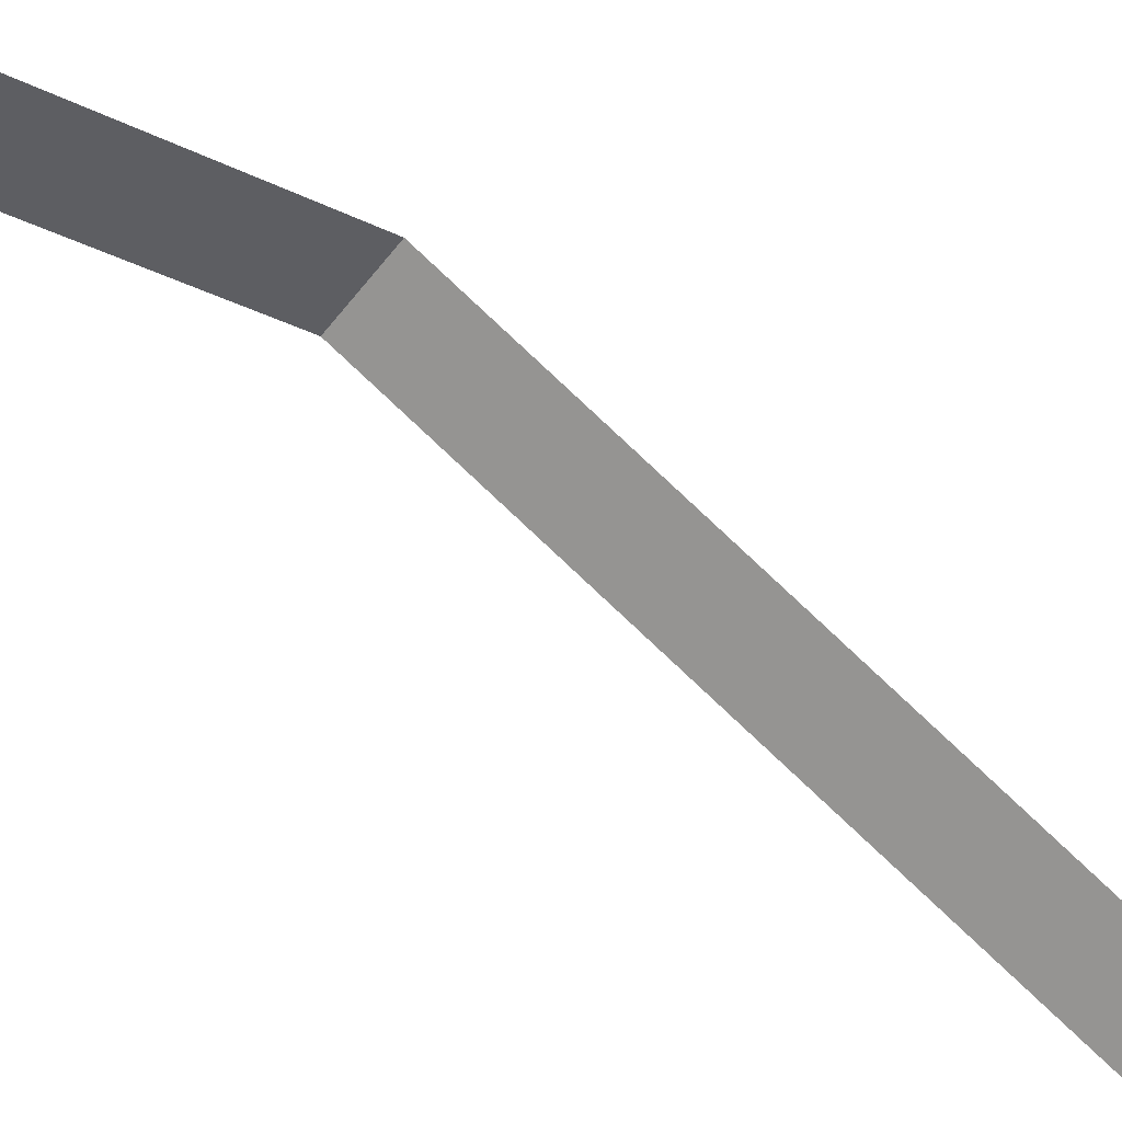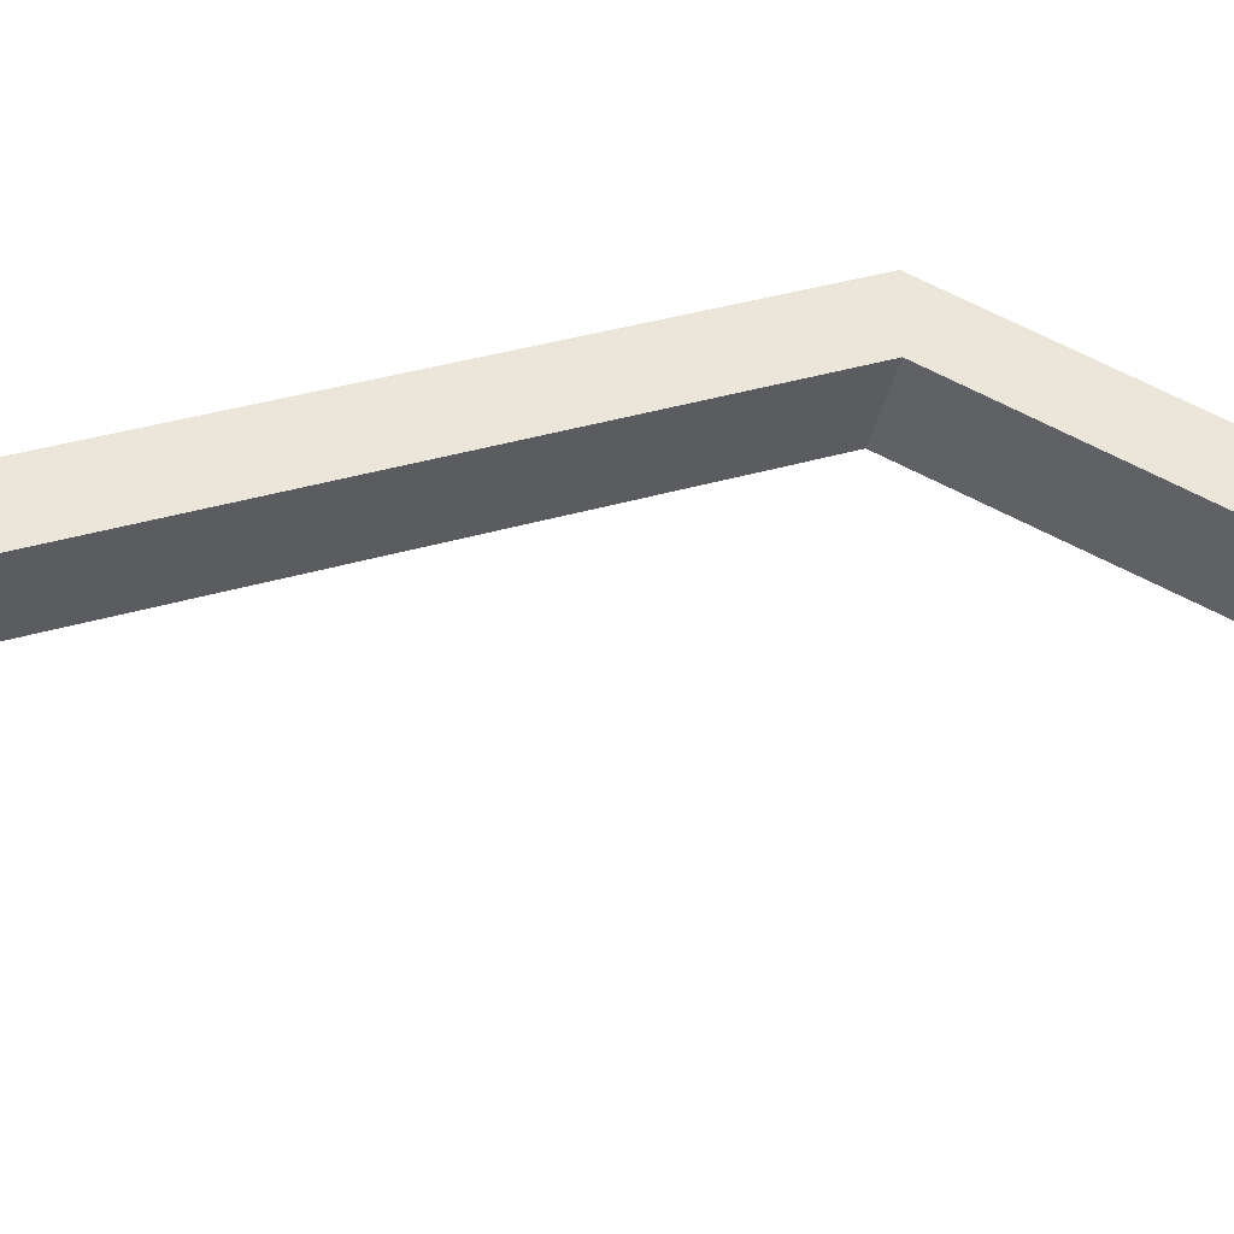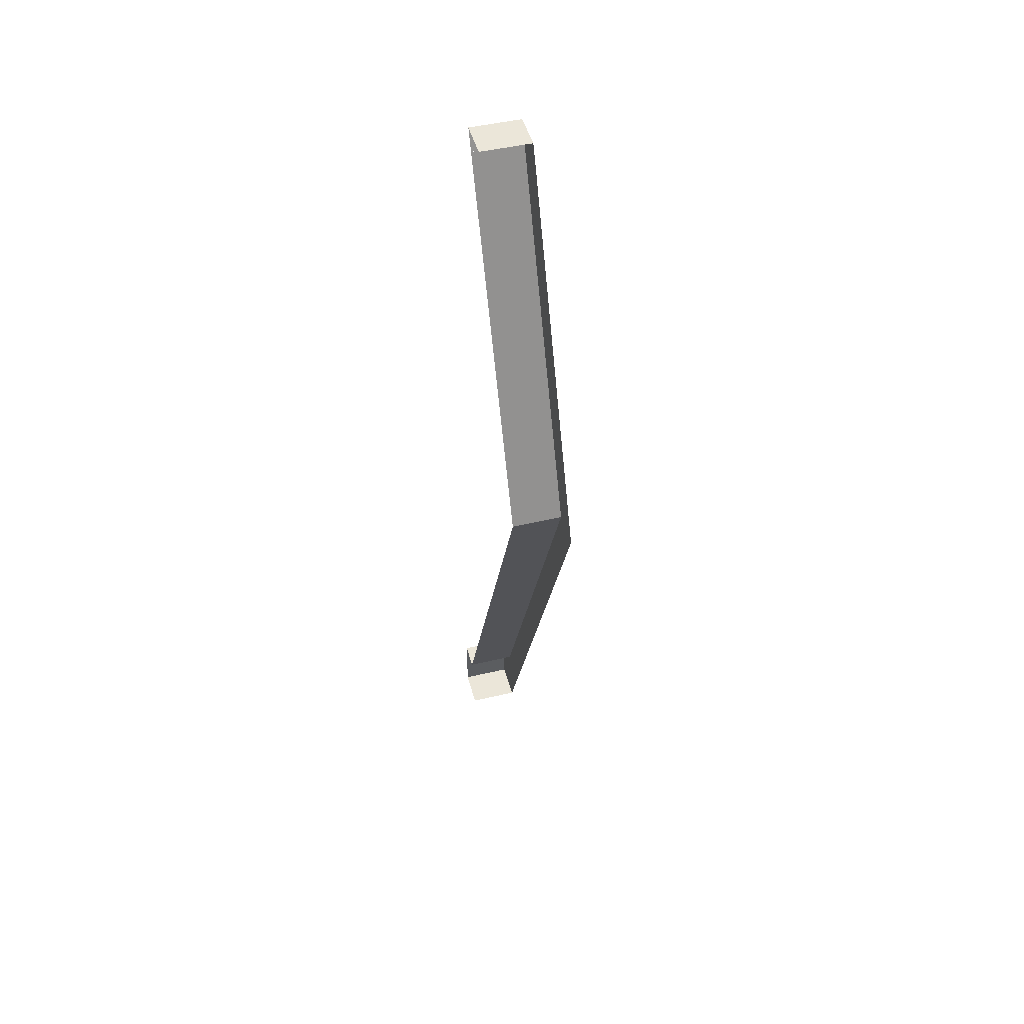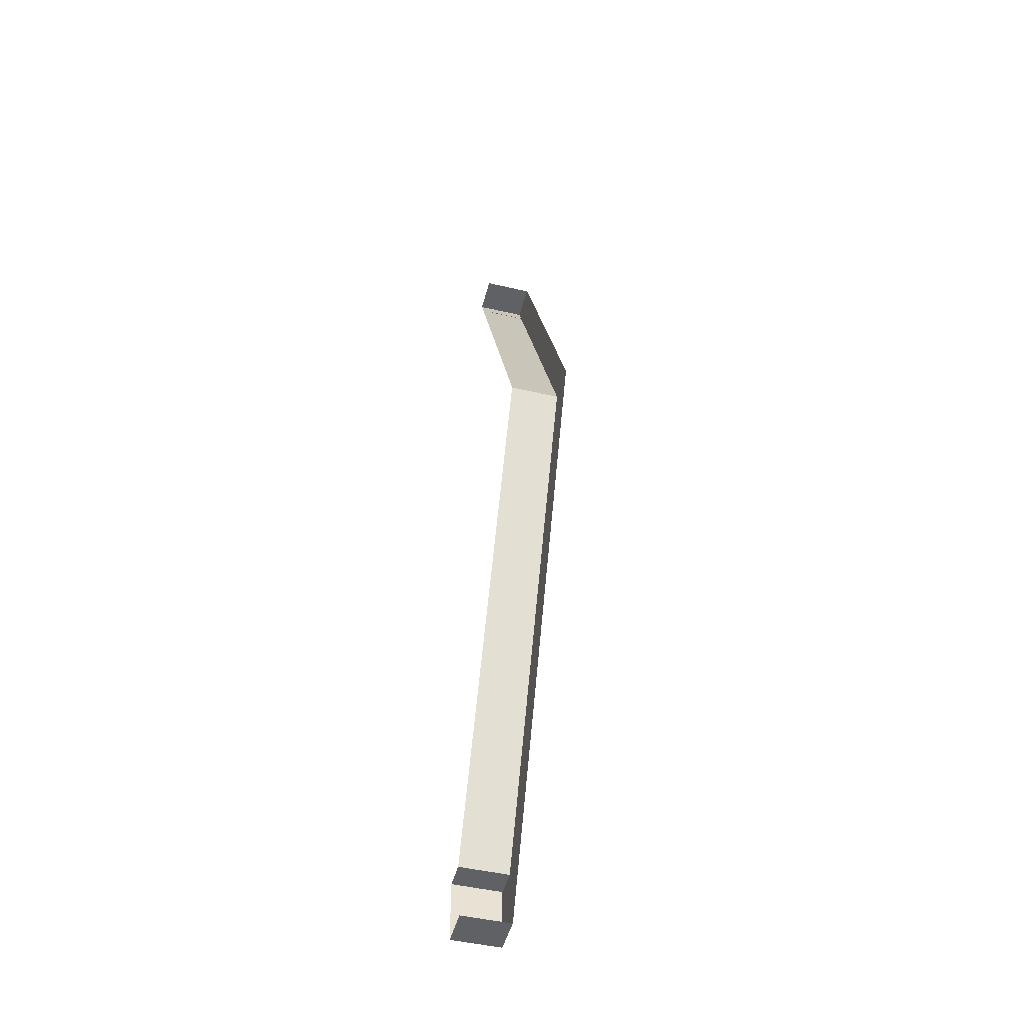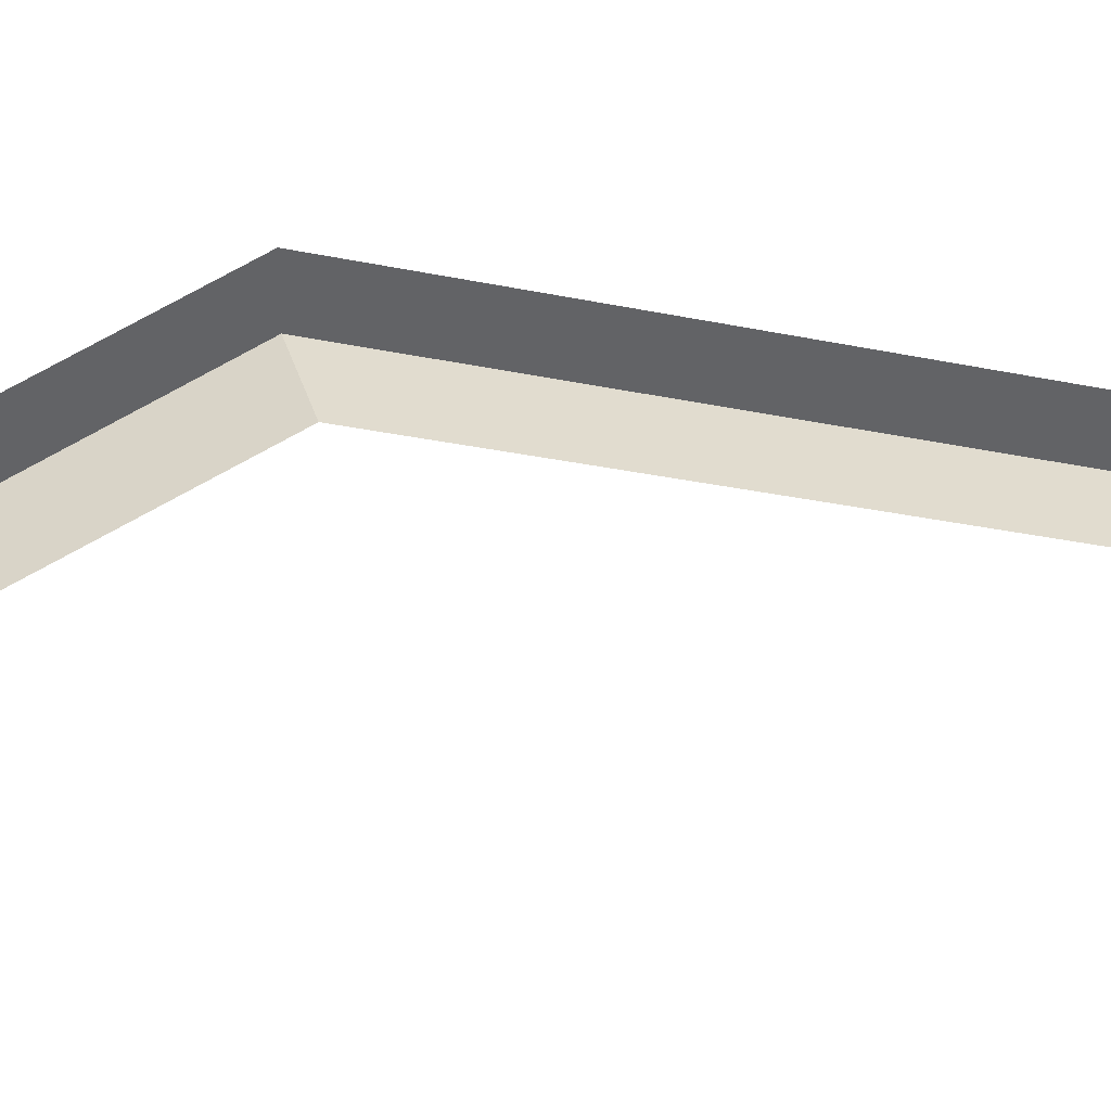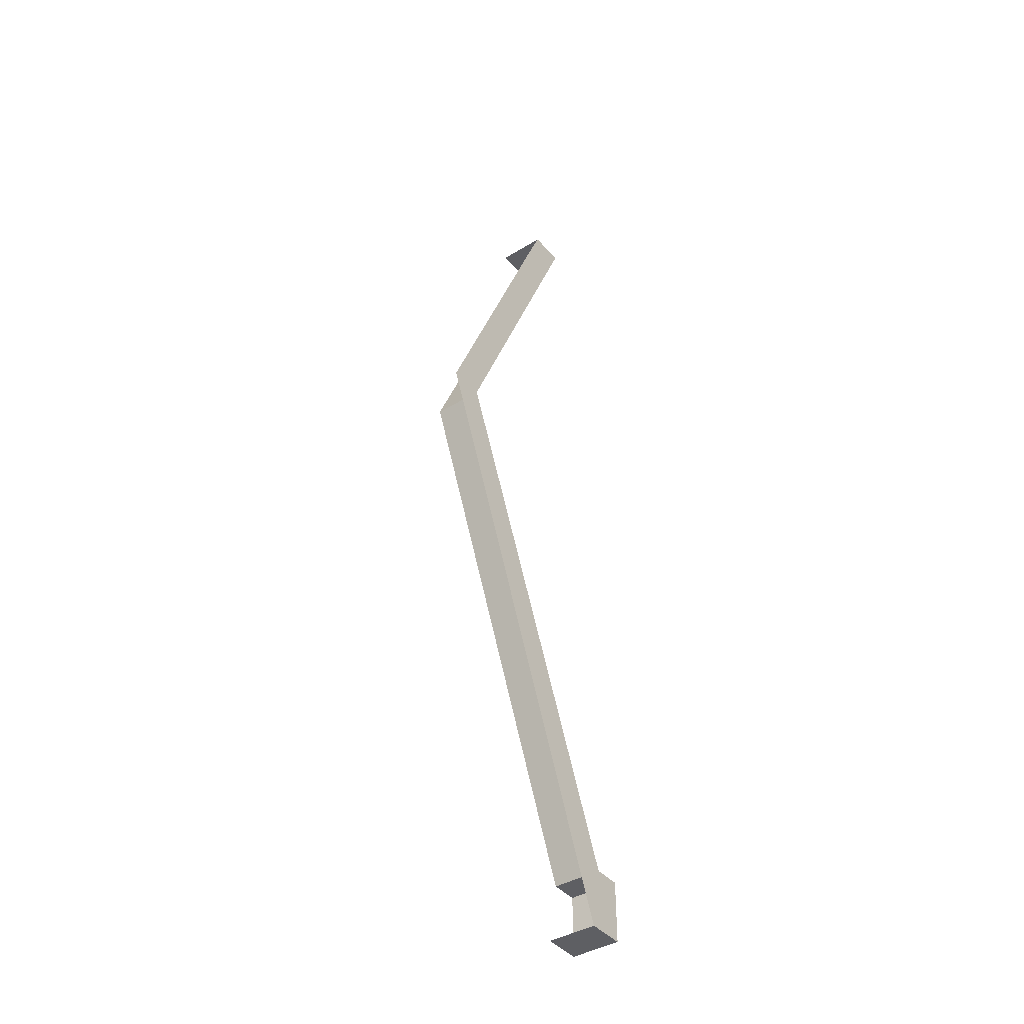
<metadata>
{"format":"obj","ext":"obj","renderer":"f3d","projection":"perspective","resolution":1024,"background":"white","views":[{"elev":-58.2,"azim":52.7,"up":"+Y"},{"elev":-35.1,"azim":-101.7,"up":"+Y"},{"elev":47.6,"azim":165.1,"up":"+Z"},{"elev":-48.5,"azim":165.5,"up":"+Z"},{"elev":39.6,"azim":73.6,"up":"+Y"},{"elev":-41.5,"azim":-143.6,"up":"+Z"}]}
</metadata>
<code>
o Shed
v 0.002697 2.635 0.2698
v -0.02016 2.017 -1.205
v 0.002697 2.017 -1.205
v -0.02016 2.635 0.2698
v -0.15 2.017 -1.205
v -0.15 2.635 0.2698
v 0.002697 2.186 1.332
v -0.02016 2.186 1.332
v -0.15 2.186 1.332
v 0.002697 2.017 -1.205
v -0.02016 1.932 -1.205
v 0.002697 1.932 -1.205
v -0.02016 2.017 -1.205
v -0.15 1.932 -1.205
v -0.15 2.017 -1.205
f 1 2 3
f 1 4 2
f 4 5 2
f 4 6 5
f 4 1 7
f 8 4 7
f 6 4 8
f 9 6 8
f 10 11 12
f 10 13 11
f 13 14 11
f 13 15 14
o Sides
v -0.02016 2.186 1.333
v 0.002697 2.186 1.333
v 0.002697 2.159 1.394
v -0.02016 2.159 1.394
v -0.15 2.186 1.333
v -0.15 2.159 1.394
v 0.002697 2.276 1.395
v -0.02016 2.16 1.395
v 0.002697 2.16 1.395
v -0.02016 2.276 1.395
v -0.15 2.16 1.395
v -0.15 2.276 1.395
v -0.02016 1.932 -1.395
v 0.002697 1.932 -1.395
v 0.002697 1.932 -1.205
v -0.02016 1.932 -1.205
v -0.15 1.932 -1.395
v -0.15 1.932 -1.205
v -0.15 2.017 -1.205
v -0.15 1.932 -1.395
v -0.15 1.932 -1.205
v -0.15 2.052 -1.395
v -0.15 2.744 0.27
v -0.15 2.635 0.2698
v -0.15 2.303 1.332
v -0.15 2.186 1.332
v -0.15 2.276 1.395
v -0.15 2.16 1.395
v -0.15 2.187 1.332
v -0.15 2.186 1.333
v -0.15 2.159 1.394
v -0.15 2.187 1.332
v -0.02016 2.187 1.332
v -0.02016 2.186 1.333
v -0.15 2.186 1.333
v 0.002697 2.16 1.395
v -0.02016 2.159 1.394
v 0.002697 2.159 1.394
v -0.02016 2.16 1.395
v -0.15 2.159 1.394
v -0.15 2.16 1.395
v -0.02016 2.052 -1.395
v 0.002697 2.052 -1.395
v 0.002697 1.932 -1.395
v -0.02016 1.932 -1.395
v -0.15 2.052 -1.395
v -0.15 1.932 -1.395
f 16 17 18
f 19 16 18
f 20 16 19
f 21 20 19
f 22 23 24
f 22 25 23
f 25 26 23
f 25 27 26
f 28 29 30
f 31 28 30
f 32 28 31
f 33 32 31
f 34 35 36
f 34 37 35
f 38 37 34
f 39 38 34
f 38 39 40
f 40 39 41
f 42 40 41
f 42 41 43
f 44 45 46
f 43 44 46
f 47 48 49
f 50 47 49
f 51 52 53
f 51 54 52
f 54 55 52
f 54 56 55
f 57 58 59
f 60 57 59
f 61 57 60
f 62 61 60

</code>
